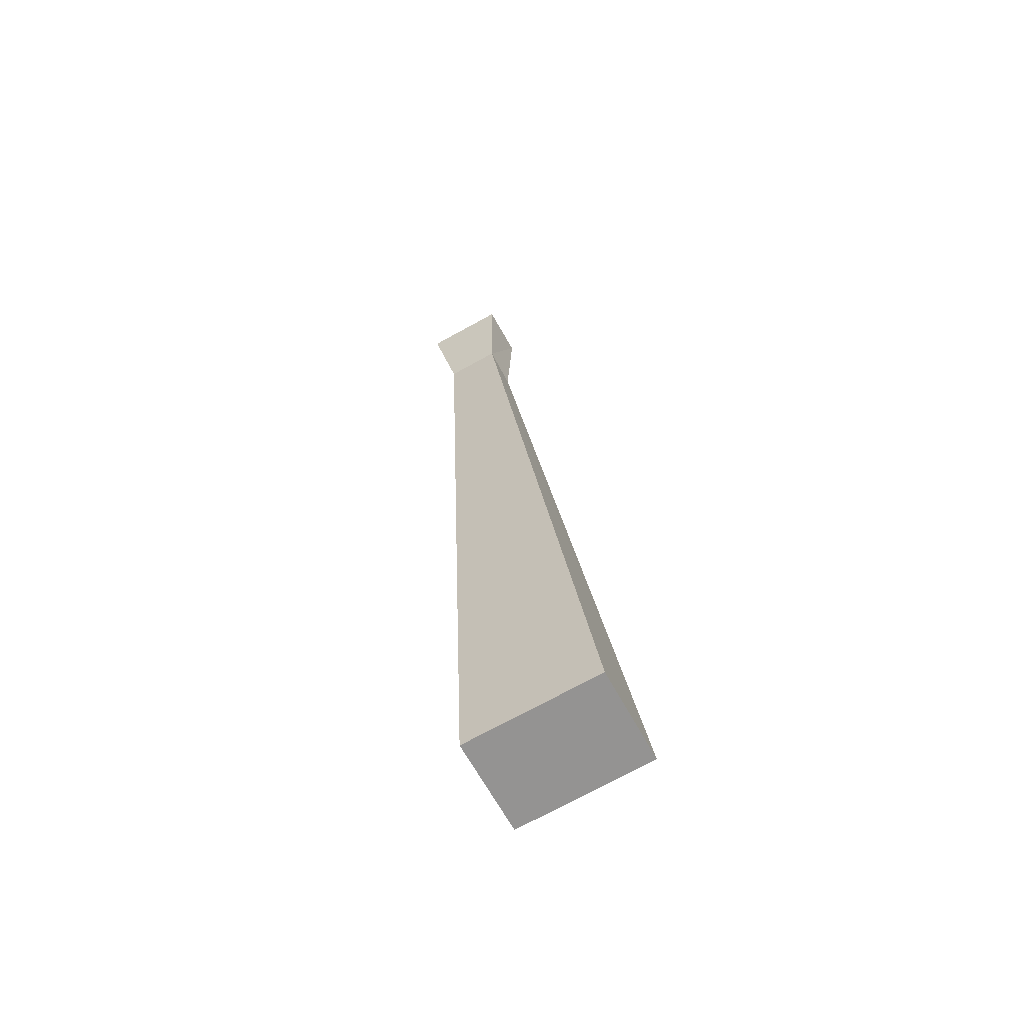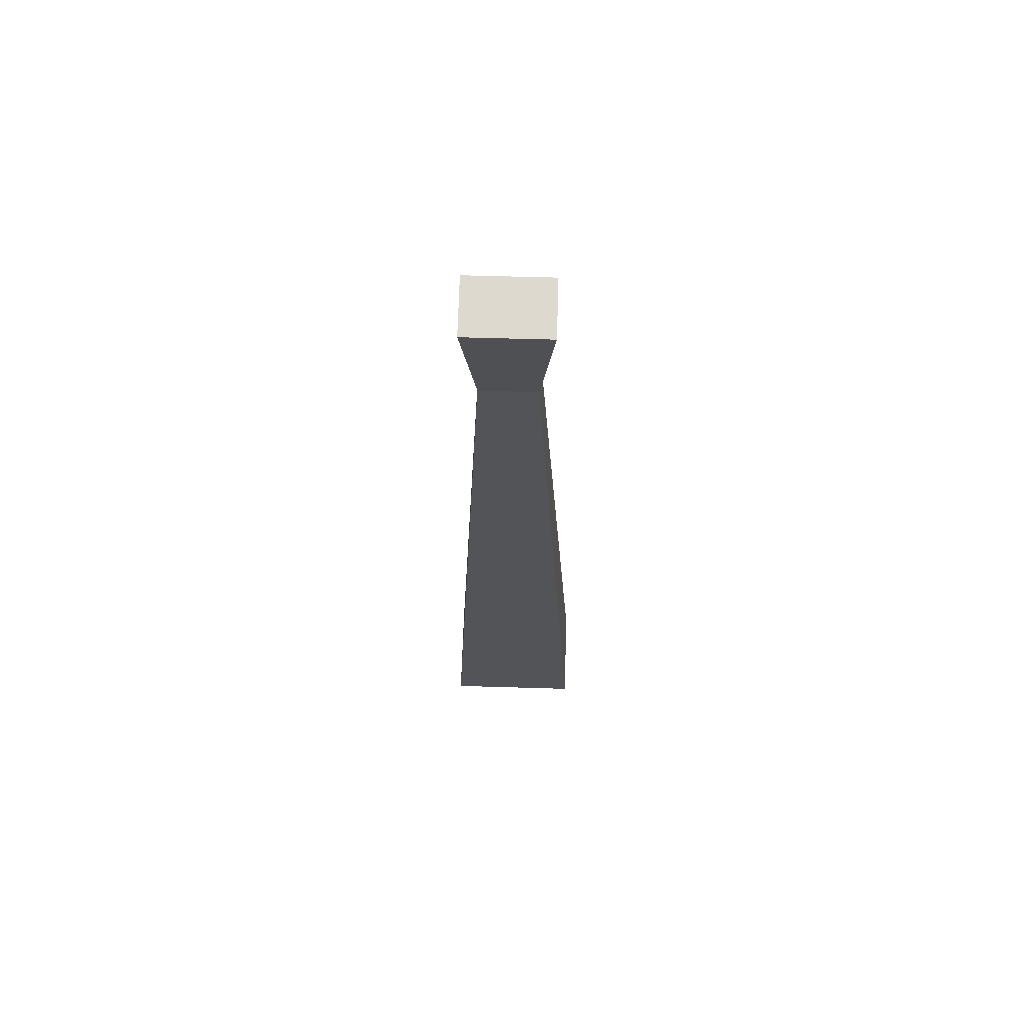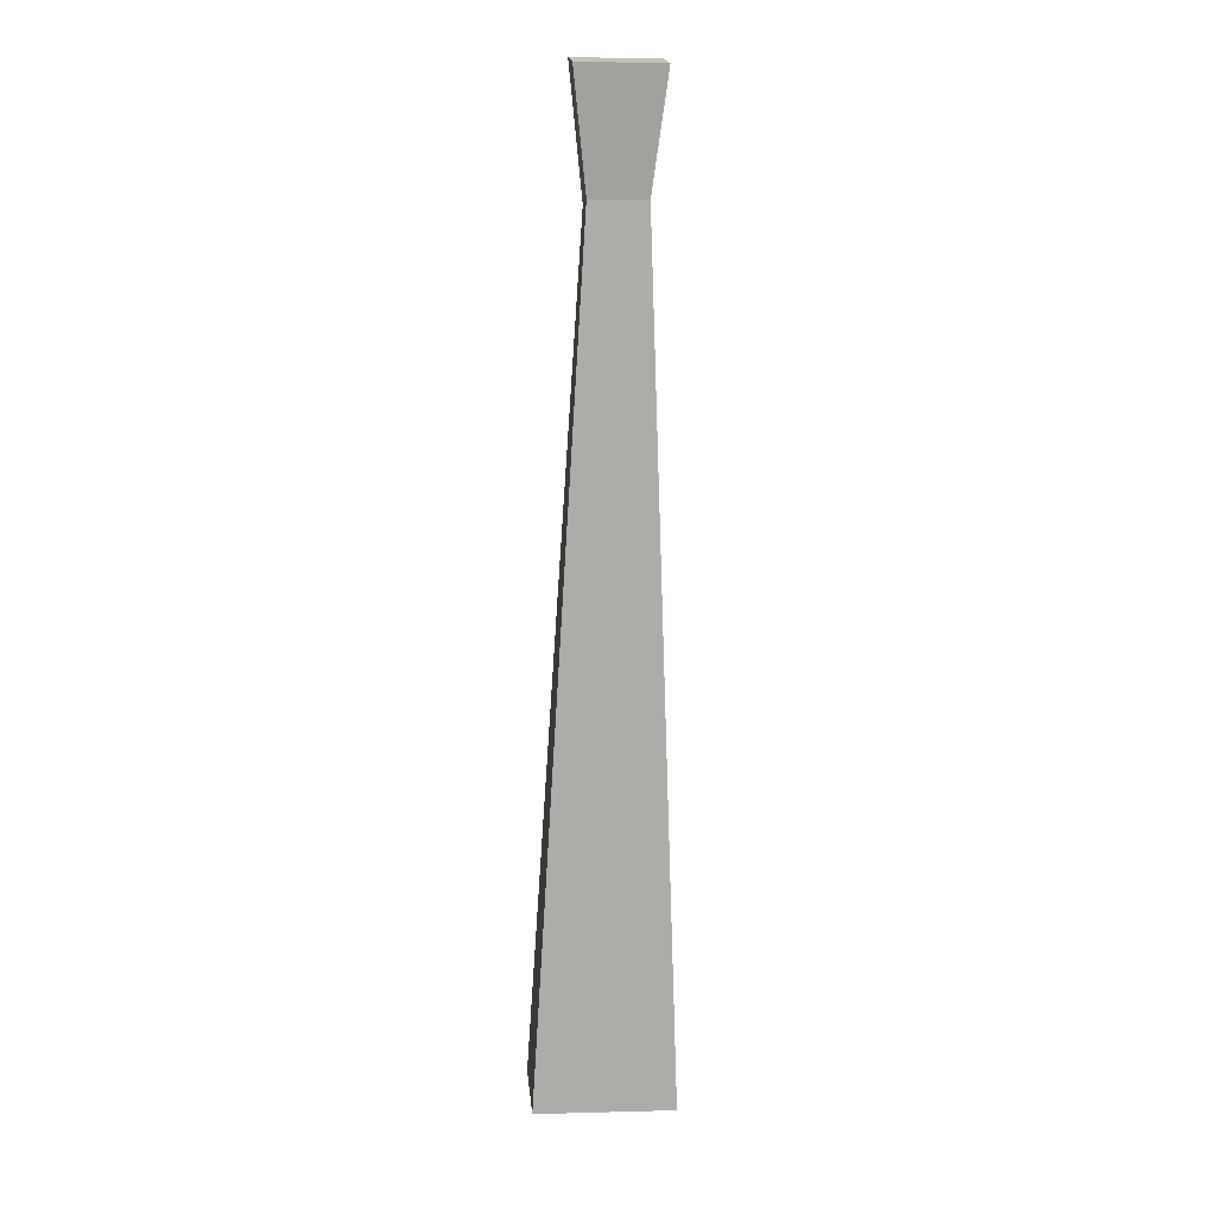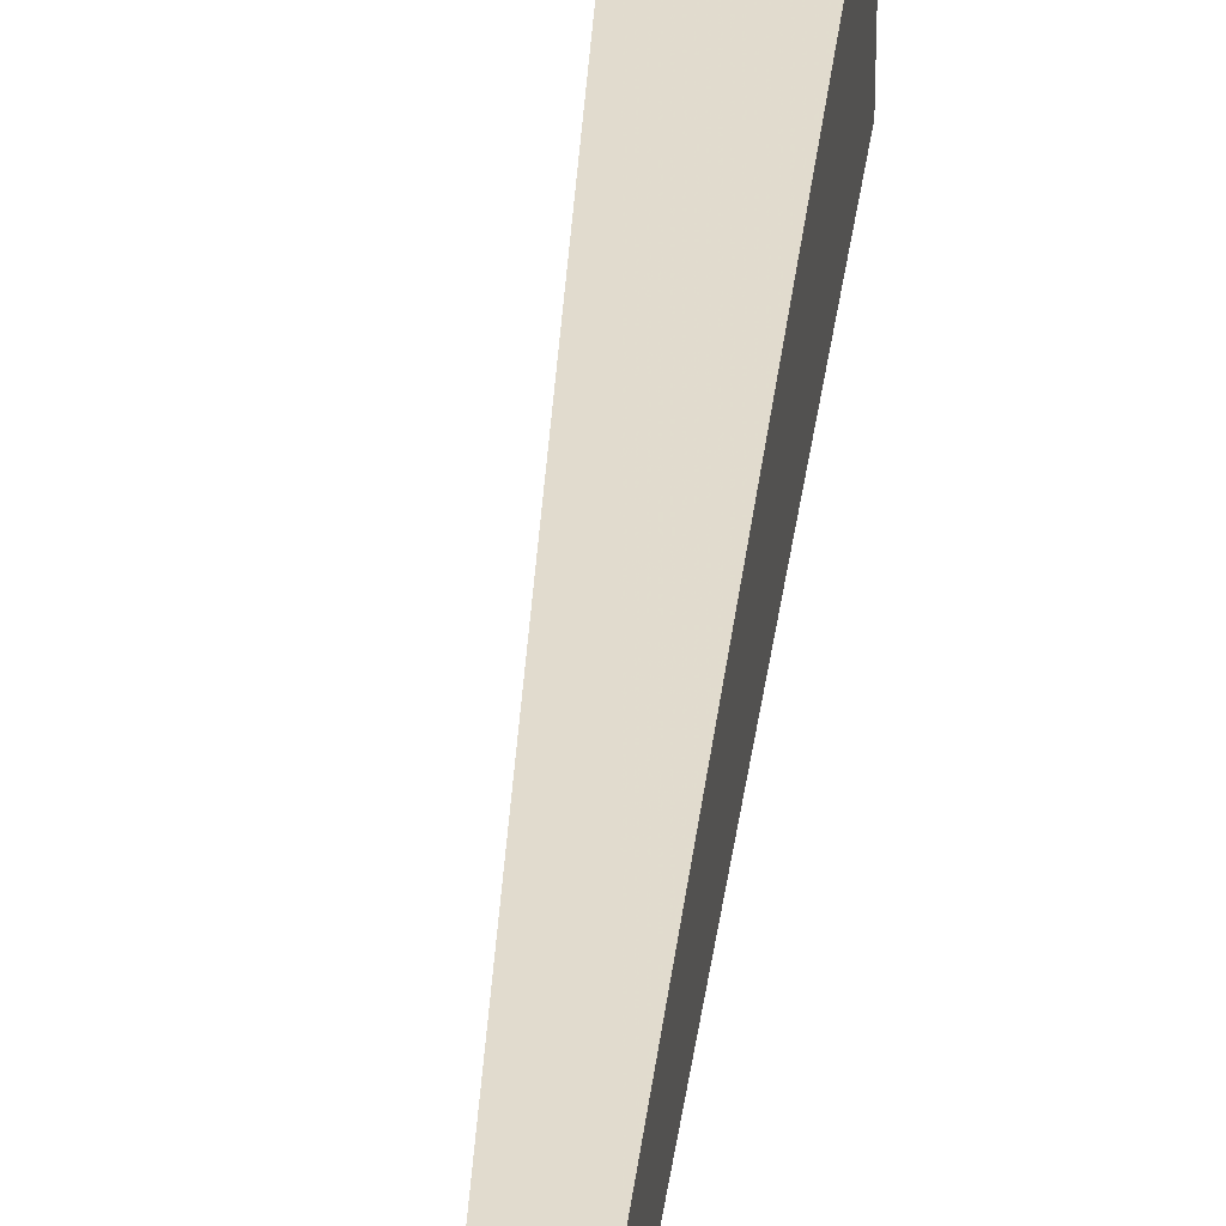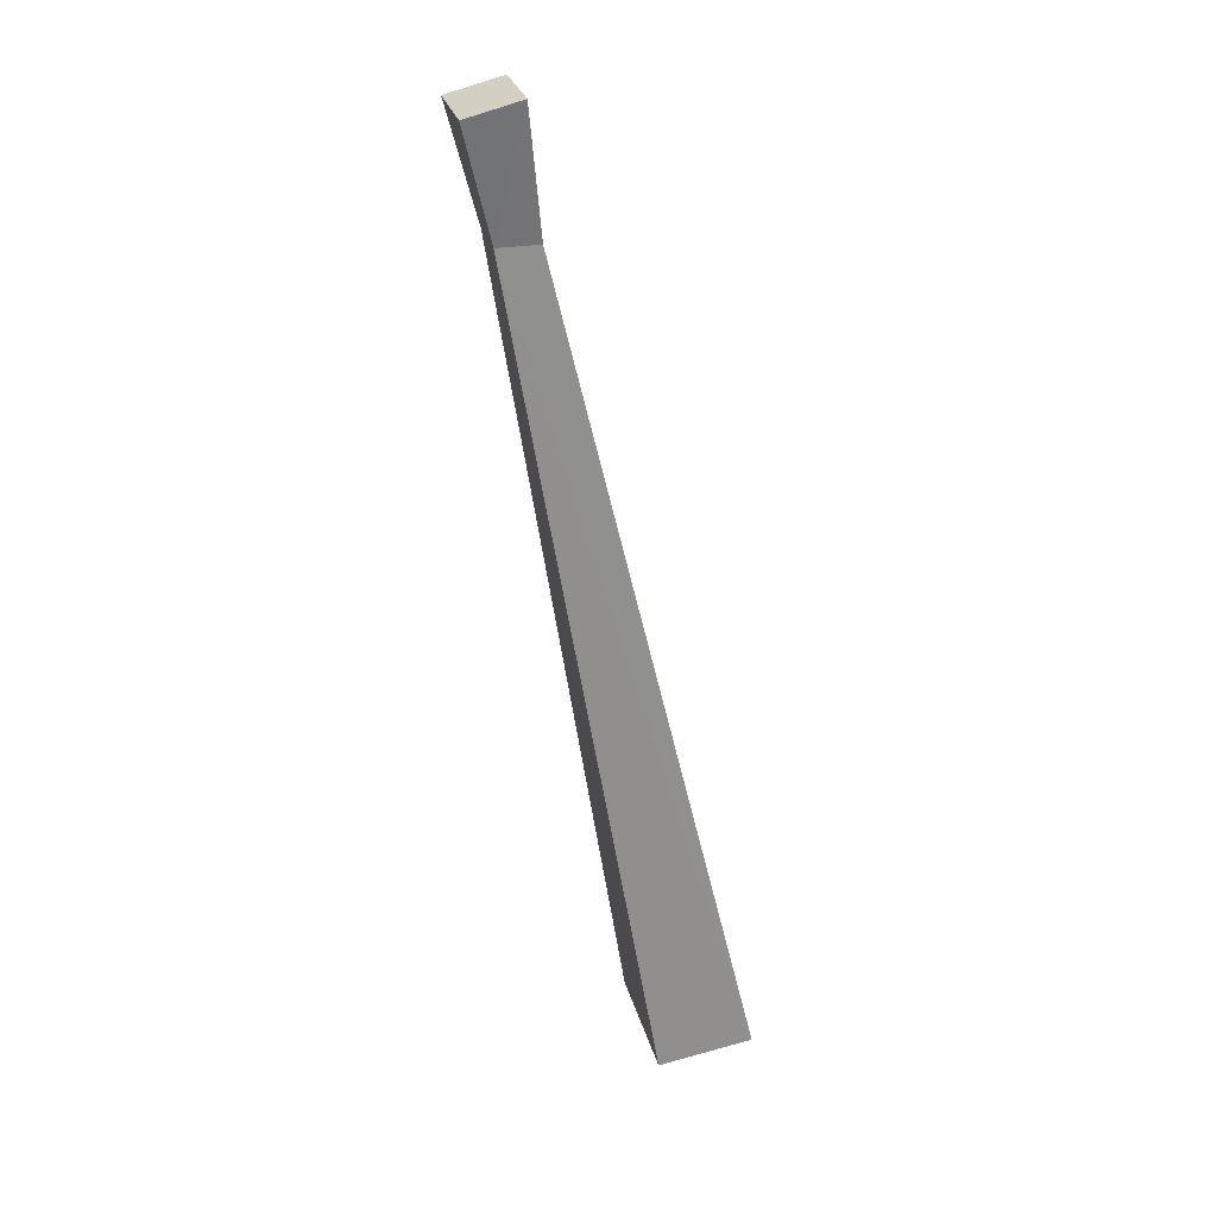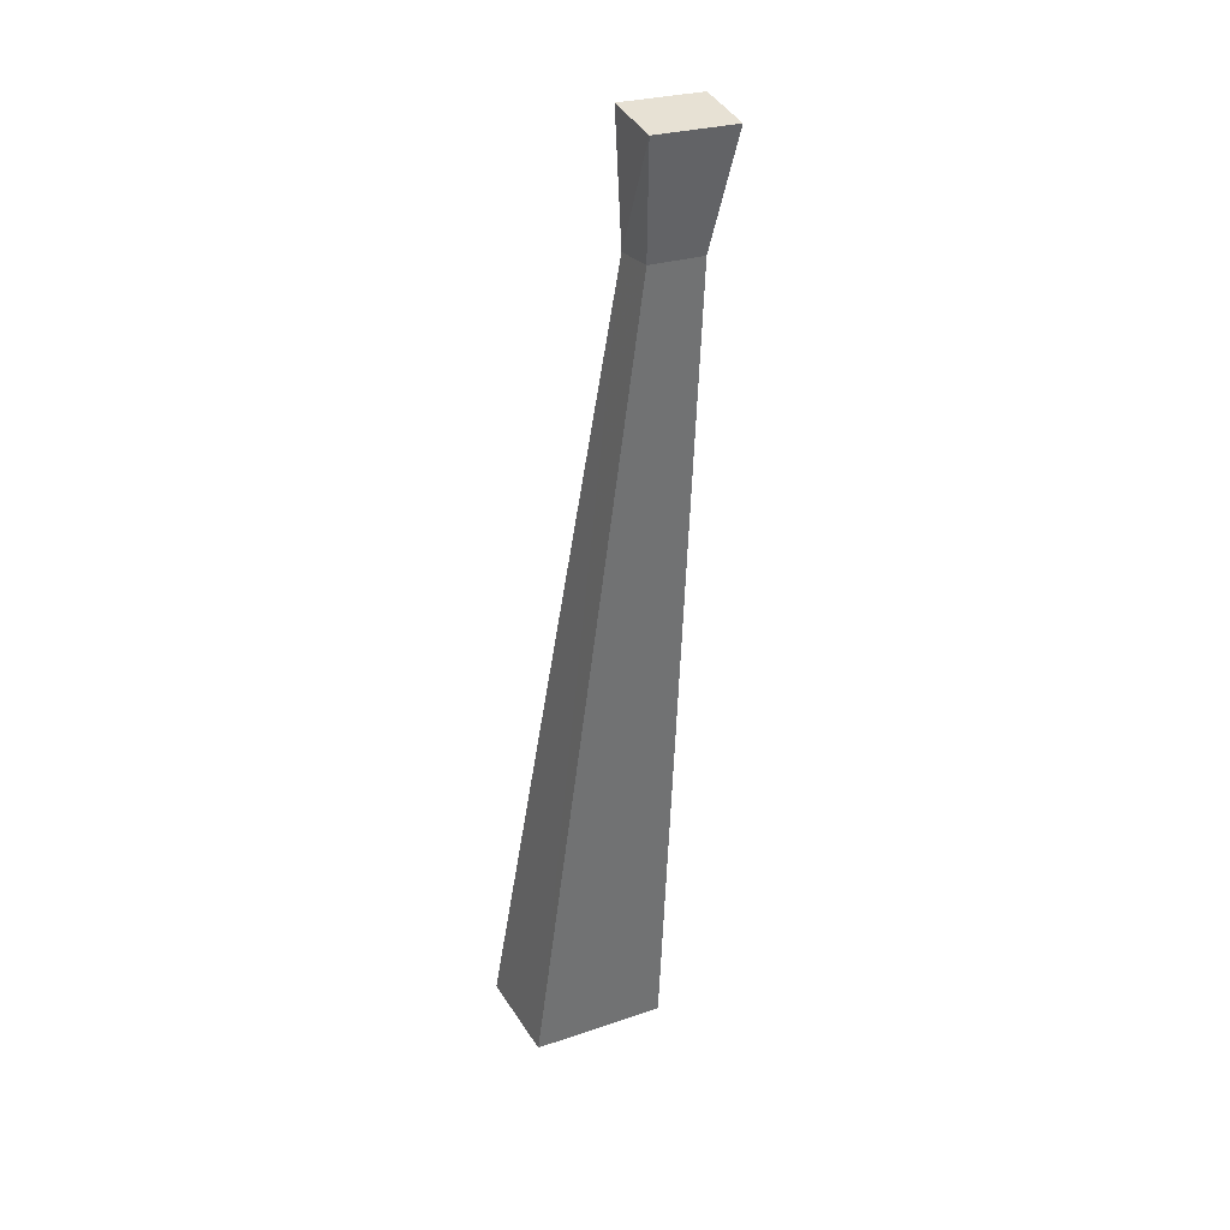
<metadata>
{"format":"obj","ext":"obj","renderer":"f3d","projection":"perspective","resolution":1024,"background":"white","views":[{"elev":-73.7,"azim":118.6,"up":"+Z"},{"elev":57.2,"azim":91.8,"up":"+Z"},{"elev":4.2,"azim":85.0,"up":"+Z"},{"elev":31.3,"azim":15.9,"up":"+Y"},{"elev":27.5,"azim":166.2,"up":"+Z"},{"elev":26.1,"azim":61.6,"up":"+Z"}]}
</metadata>
<code>
v 0.08594 0.01562 0.2734
v 0.1094 0.01562 0.2734
v 0.03125 -0.007812 -0.2031
v -0.02344 -0.007812 -0.1953
v 0.08594 0.04688 0.2734
v 0.1094 0.04688 0.2734
v 0.09375 0.05469 0.3438
v 0.09375 0.007812 0.3438
v 0.125 0.007812 0.3359
v 0.125 0.05469 0.3359
v 0.03125 0.07031 -0.2031
v -0.02344 0.07031 -0.1953
f 1 2 3
f 1 3 4
f 1 4 5
f 1 5 2
f 1 2 6
f 1 6 5
f 1 5 7
f 1 7 8
f 1 8 9
f 1 9 2
f 2 9 10
f 2 10 6
f 2 6 11
f 2 11 3
f 3 11 4
f 4 11 12
f 4 12 5
f 5 12 6
f 5 6 2
f 6 12 11
f 7 5 6
f 7 6 10
f 7 10 8
f 8 10 9

</code>
